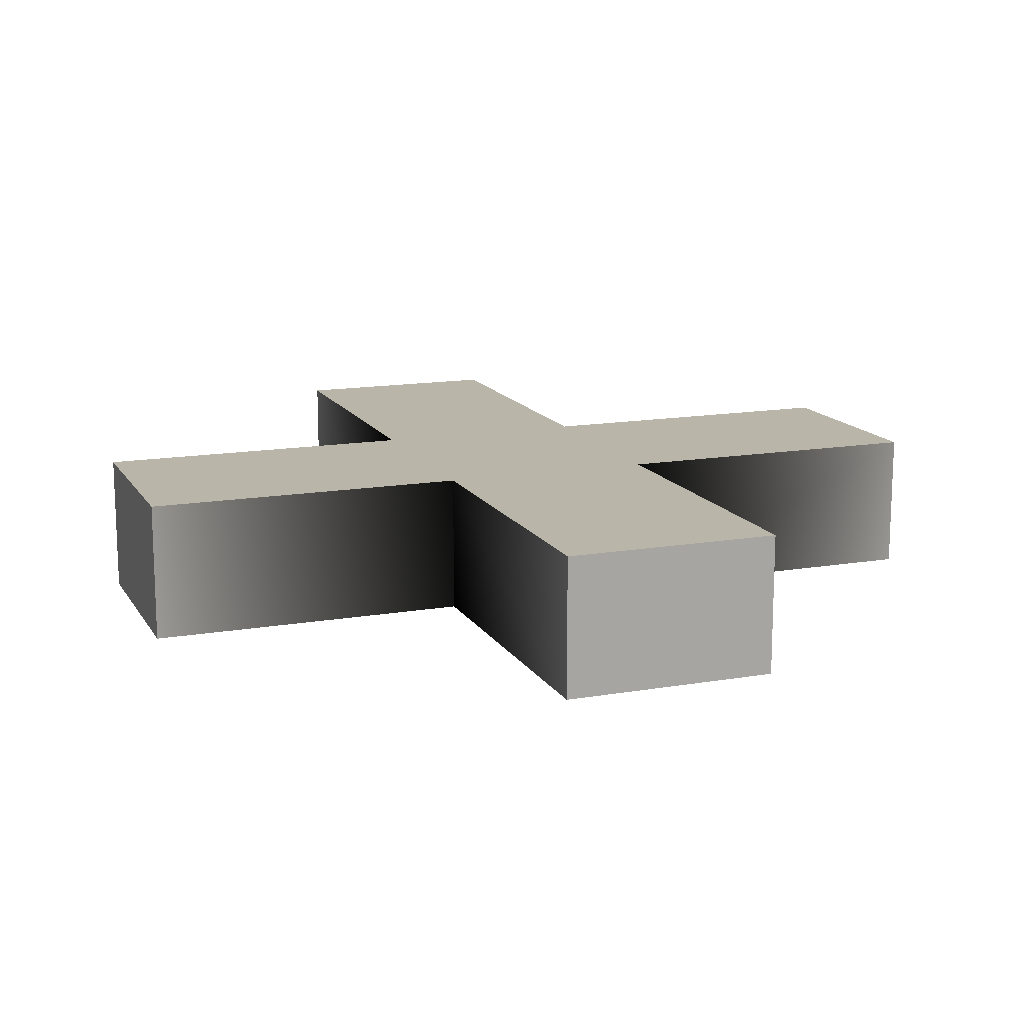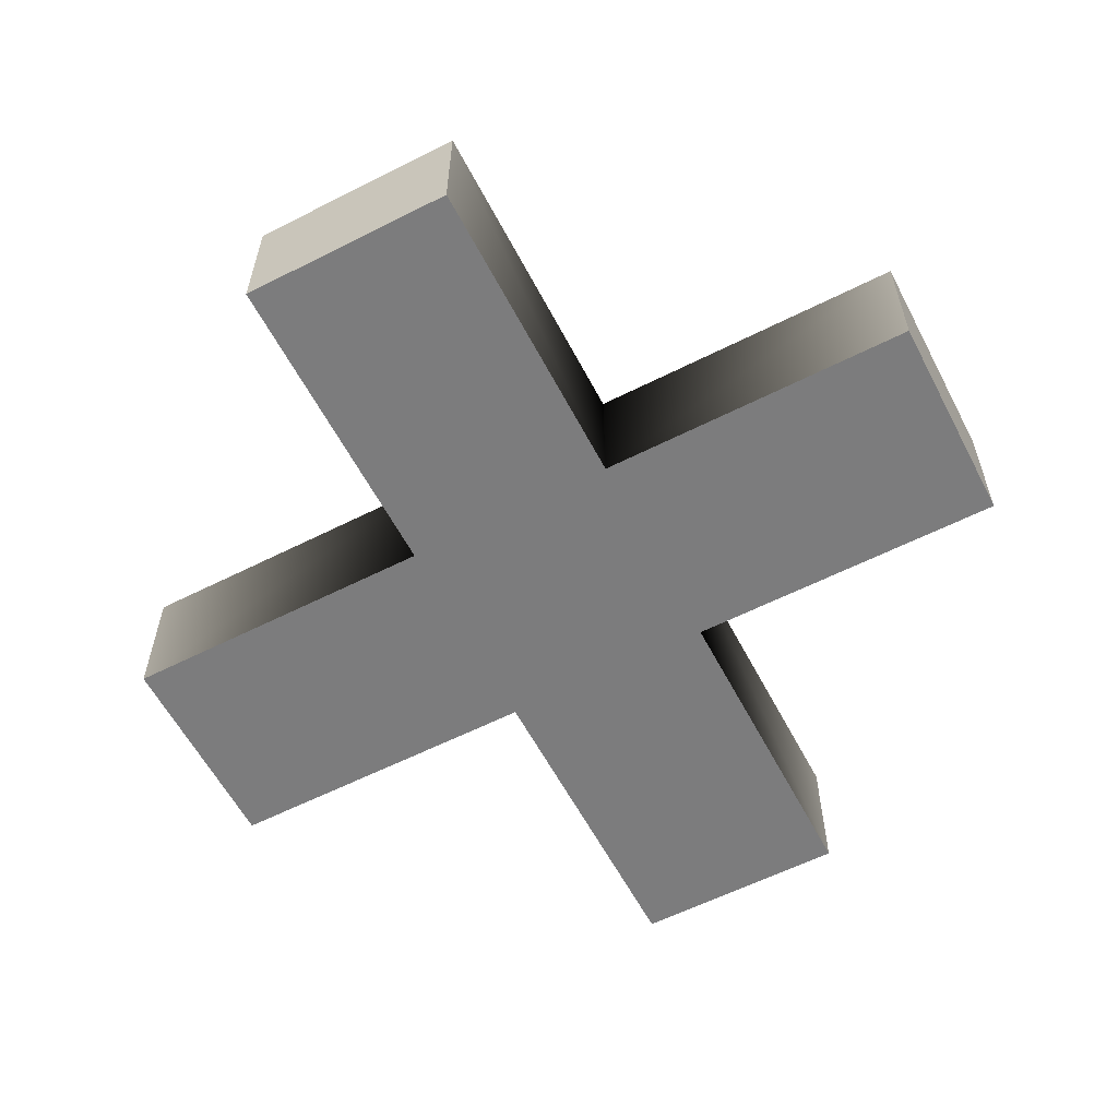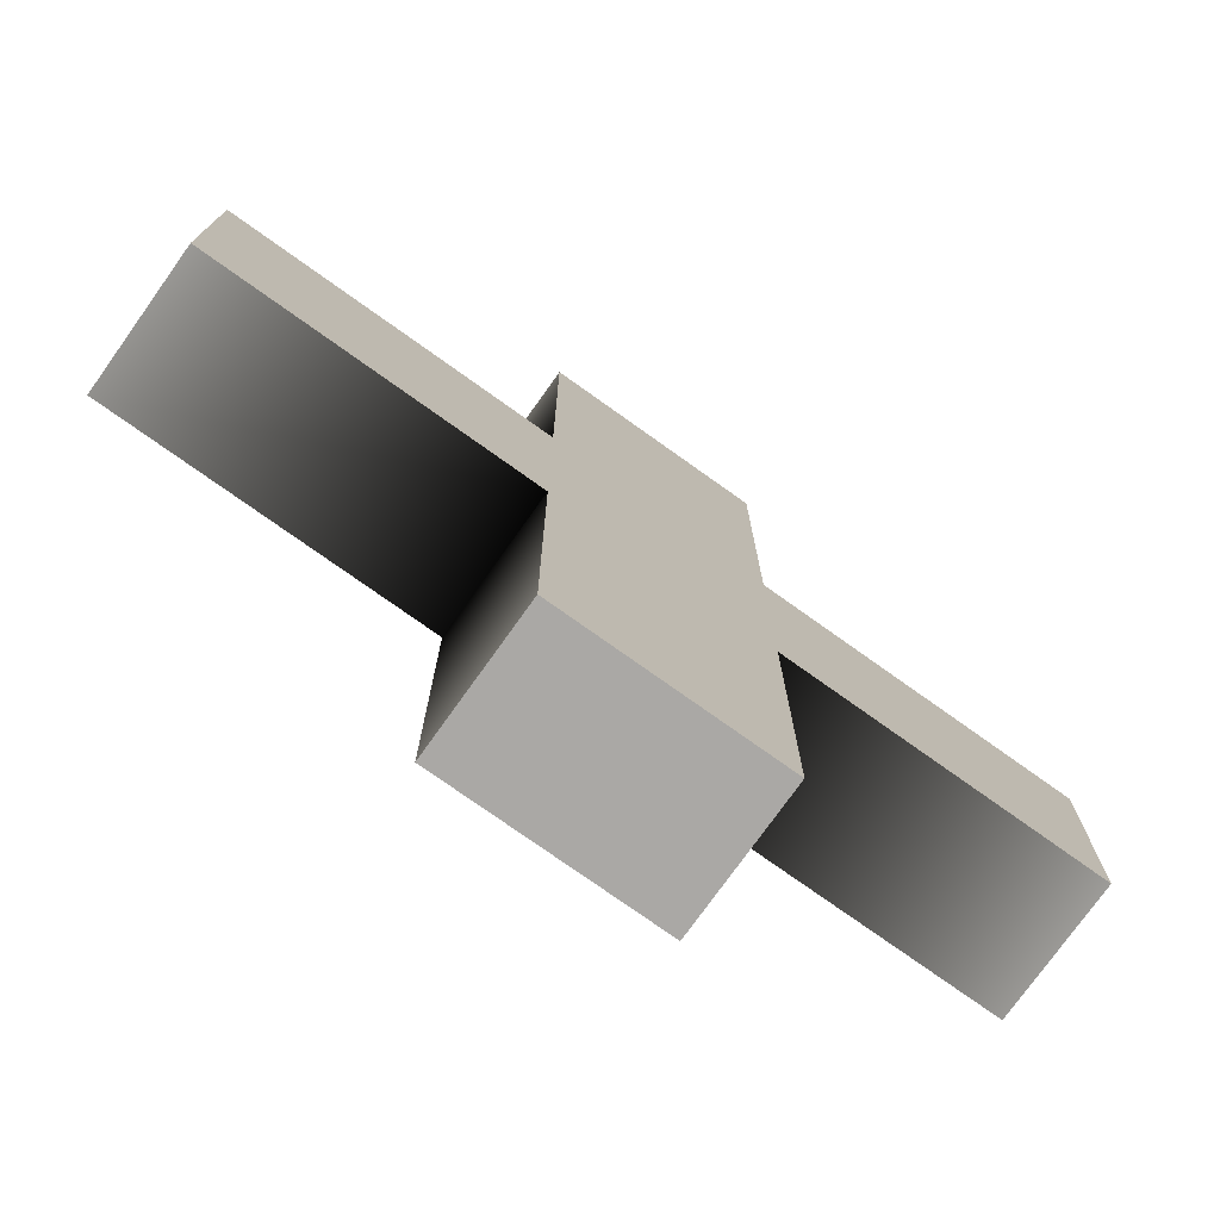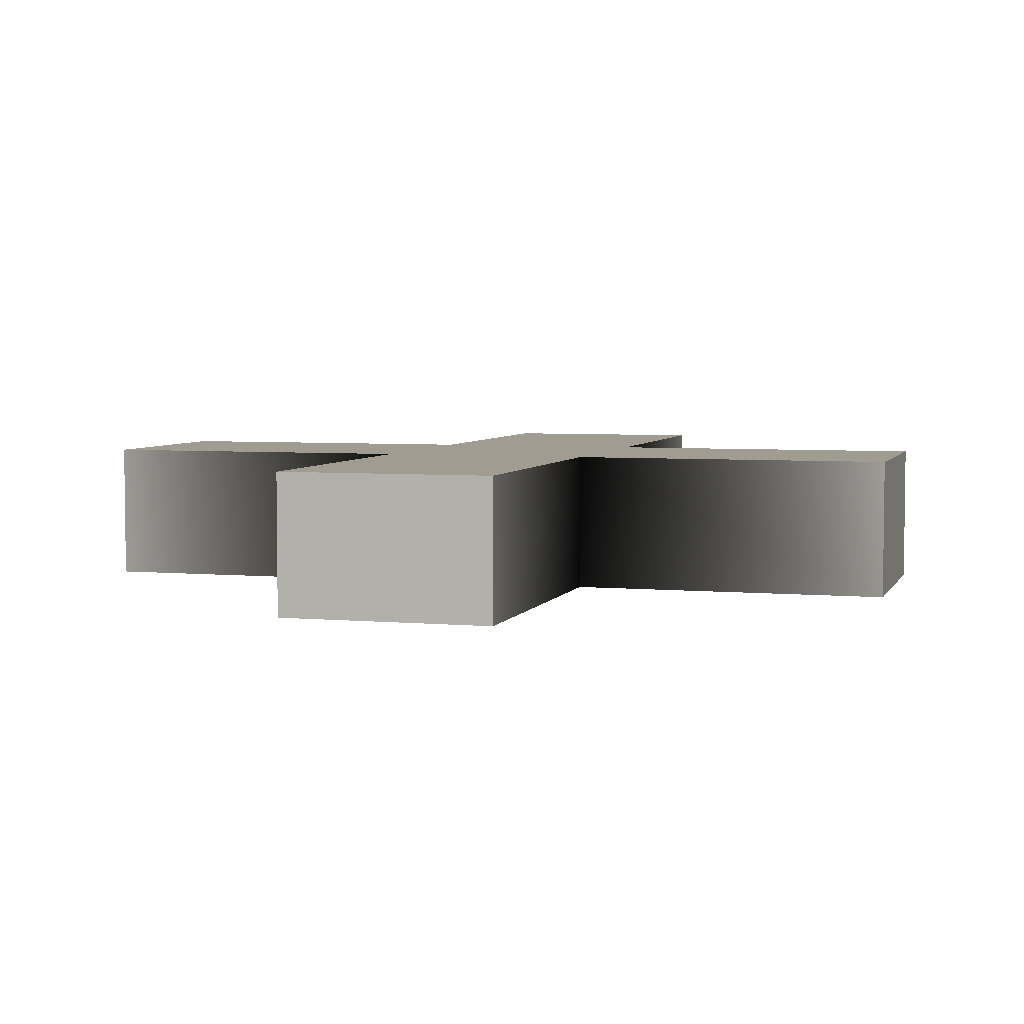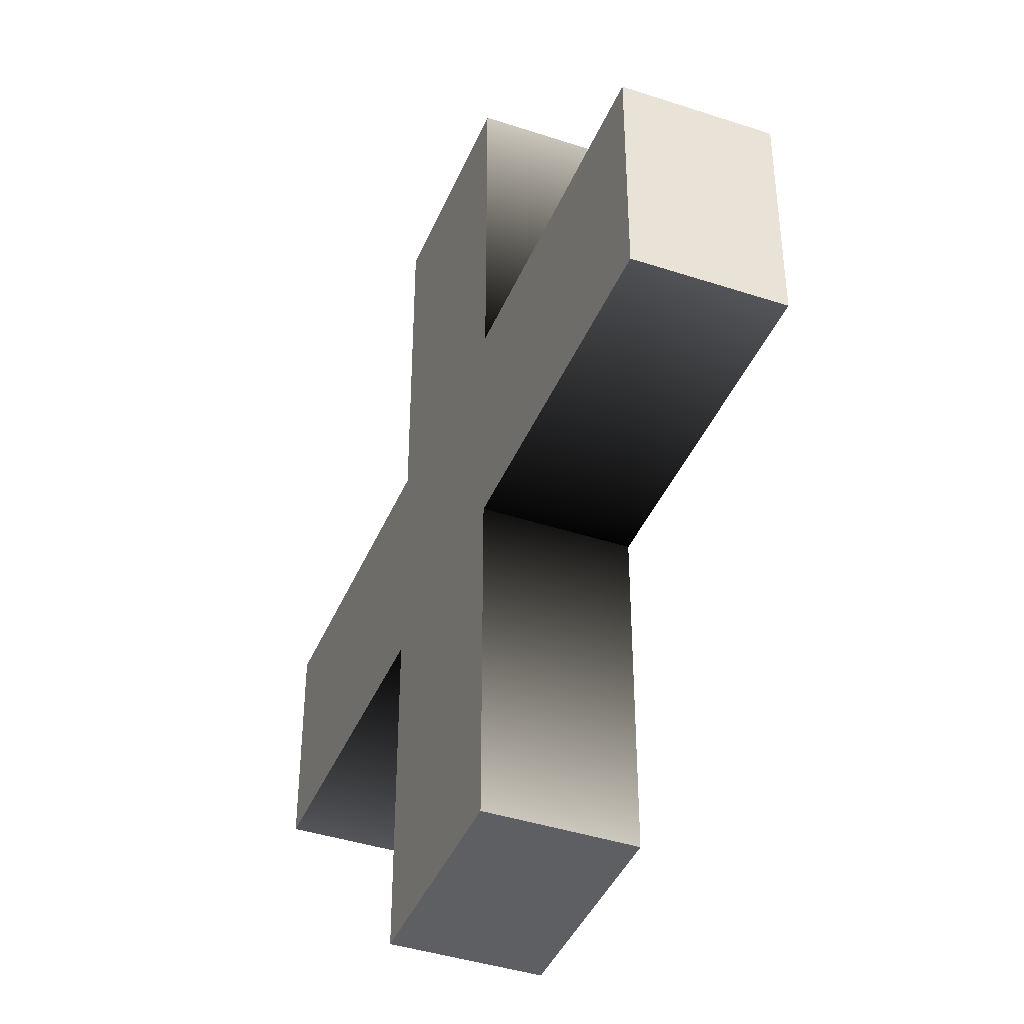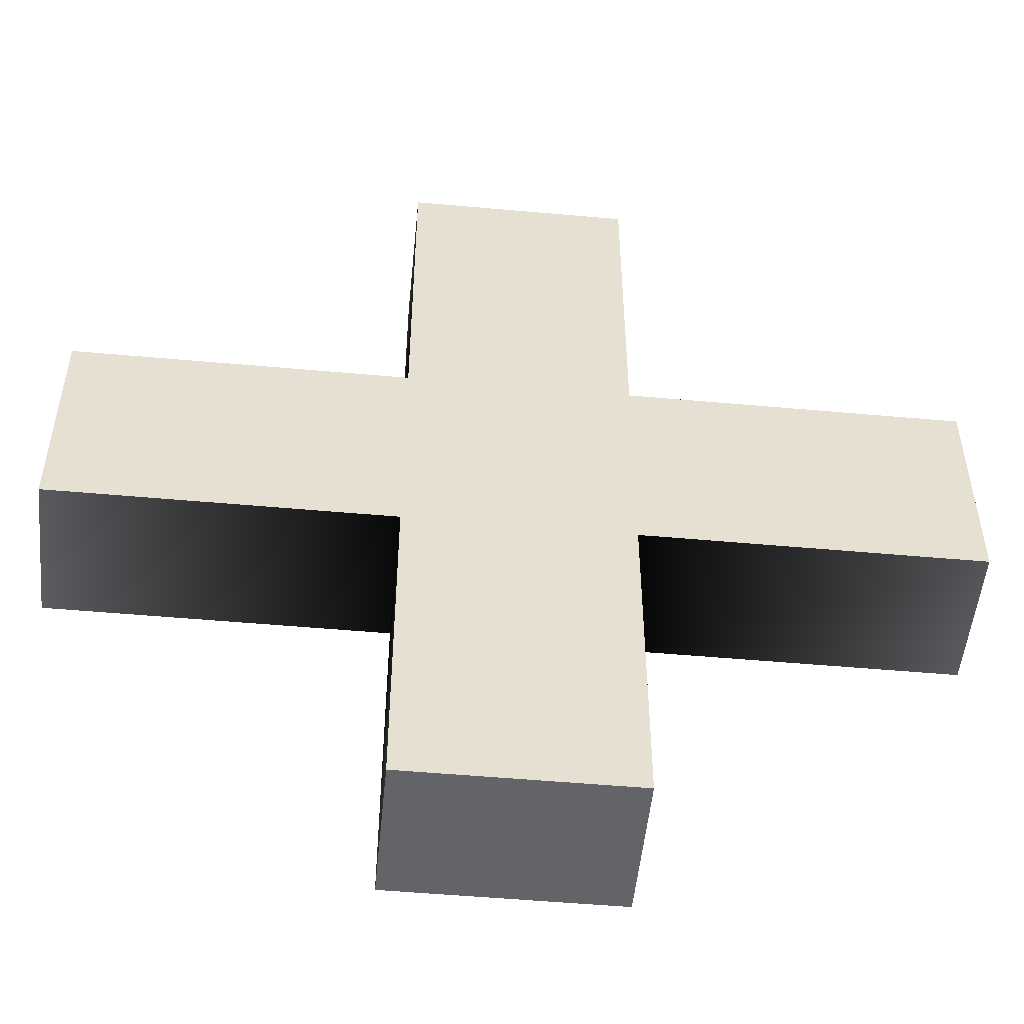
<metadata>
{"format":"obj","ext":"obj","renderer":"f3d","projection":"perspective","resolution":1024,"background":"white","views":[{"elev":14.3,"azim":159.3,"up":"+Y"},{"elev":-59.1,"azim":27.5,"up":"+Y"},{"elev":-75.8,"azim":-35.5,"up":"+Z"},{"elev":4.7,"azim":-73.7,"up":"+Y"},{"elev":-41.5,"azim":-111.7,"up":"+Z"},{"elev":-51.5,"azim":174.4,"up":"+Z"}]}
</metadata>
<code>
v -0.125 -0.0375 0.5 0.8431 0.8431 0.8431
v -0.125 0.125 0.125 0.05098 0.05098 0.05098
v -0.125 -0.0375 0.125 0.08235 0.08235 0.08235
v -0.125 0.125 0.125 0.05098 0.05098 0.05098
v -0.125 -0.0375 0.5 0.8431 0.8431 0.8431
v -0.125 0.125 0.5 0.8863 0.8863 0.8863
v -0.125 -0.0375 -0.125 0.1059 0.1059 0.1059
v -0.125 0.125 -0.5 0.8667 0.8667 0.8667
v -0.125 -0.0375 -0.5 0.8824 0.8824 0.8824
v -0.125 0.125 -0.5 0.8667 0.8667 0.8667
v -0.125 -0.0375 -0.125 0.1059 0.1059 0.1059
v -0.125 0.125 -0.125 0.07059 0.07059 0.07059
v -0.5 0.125 -0.125 0.9922 0.9922 0.9922
v -0.125 0.125 0.125 0.9922 0.9922 0.9922
v -0.125 0.125 -0.125 0.9922 0.9922 0.9922
v -0.125 0.125 0.125 0.9922 0.9922 0.9922
v -0.5 0.125 -0.125 0.9922 0.9922 0.9922
v -0.5 0.125 0.125 0.9922 0.9922 0.9922
v -0.125 0.125 -0.125 0.9922 0.9922 0.9922
v 0.125 0.125 -0.125 0.9922 0.9922 0.9922
v 0.125 0.125 -0.5 0.9922 0.9922 0.9922
v 0.125 0.125 -0.125 0.9922 0.9922 0.9922
v -0.125 0.125 -0.125 0.9922 0.9922 0.9922
v 0.125 0.125 0.125 0.9922 0.9922 0.9922
v -0.125 0.125 -0.125 0.9922 0.9922 0.9922
v 0.125 0.125 -0.5 0.9922 0.9922 0.9922
v -0.125 0.125 -0.5 0.9922 0.9922 0.9922
v -0.125 0.125 0.125 0.9922 0.9922 0.9922
v 0.125 0.125 0.125 0.9922 0.9922 0.9922
v -0.125 0.125 -0.125 0.9922 0.9922 0.9922
v 0.125 0.125 0.125 0.9922 0.9922 0.9922
v -0.125 0.125 0.125 0.9922 0.9922 0.9922
v 0.125 0.125 0.5 0.9922 0.9922 0.9922
v 0.125 0.125 0.5 0.9922 0.9922 0.9922
v -0.125 0.125 0.125 0.9922 0.9922 0.9922
v -0.125 0.125 0.5 0.9922 0.9922 0.9922
v 0.125 0.125 -0.125 0.9922 0.9922 0.9922
v 0.5 0.125 0.125 0.9922 0.9922 0.9922
v 0.5 0.125 -0.125 0.9922 0.9922 0.9922
v 0.5 0.125 0.125 0.9922 0.9922 0.9922
v 0.125 0.125 -0.125 0.9922 0.9922 0.9922
v 0.125 0.125 0.125 0.9922 0.9922 0.9922
v 0.125 0.125 0.5 0.9098 0.9098 0.9098
v 0.125 -0.0375 0.125 0.1098 0.1098 0.1098
v 0.125 0.125 0.125 0.02353 0.02353 0.02353
v 0.125 -0.0375 0.125 0.1098 0.1098 0.1098
v 0.125 0.125 0.5 0.9098 0.9098 0.9098
v 0.125 -0.0375 0.5 0.8667 0.8667 0.8667
v 0.125 0.125 -0.125 0.1608 0.1608 0.1608
v 0.125 -0.0375 -0.5 0.8824 0.8824 0.8824
v 0.125 0.125 -0.5 0.902 0.902 0.902
v 0.125 -0.0375 -0.5 0.8824 0.8824 0.8824
v 0.125 0.125 -0.125 0.1608 0.1608 0.1608
v 0.125 -0.0375 -0.125 0 0 0
v -0.125 -0.0375 0.5 1 1 1
v 0.125 0.125 0.5 1 1 1
v -0.125 0.125 0.5 1 1 1
v 0.125 0.125 0.5 1 1 1
v -0.125 -0.0375 0.5 1 1 1
v 0.125 -0.0375 0.5 1 1 1
v 0.125 -0.0375 -0.5 0.9922 0.9922 0.9922
v -0.125 0.125 -0.5 0.9922 0.9922 0.9922
v 0.125 0.125 -0.5 0.9922 0.9922 0.9922
v -0.125 0.125 -0.5 0.9922 0.9922 0.9922
v 0.125 -0.0375 -0.5 0.9922 0.9922 0.9922
v -0.125 -0.0375 -0.5 0.9922 0.9922 0.9922
v -0.5 -0.0375 0.125 0.9961 0.9961 0.9961
v -0.5 0.125 -0.125 0.9961 0.9961 0.9961
v -0.5 -0.0375 -0.125 0.9961 0.9961 0.9961
v -0.5 0.125 -0.125 0.9961 0.9961 0.9961
v -0.5 -0.0375 0.125 0.9961 0.9961 0.9961
v -0.5 0.125 0.125 0.9961 0.9961 0.9961
v 0.5 0.125 0.125 0.9961 0.9961 0.9961
v 0.5 -0.0375 -0.125 0.9961 0.9961 0.9961
v 0.5 0.125 -0.125 0.9961 0.9961 0.9961
v 0.5 -0.0375 -0.125 0.9961 0.9961 0.9961
v 0.5 0.125 0.125 0.9961 0.9961 0.9961
v 0.5 -0.0375 0.125 0.9961 0.9961 0.9961
v 0.5 -0.0375 -0.125 0.9176 0.9176 0.9176
v 0.125 0.125 -0.125 0.08235 0.08235 0.08235
v 0.5 0.125 -0.125 0.8902 0.8902 0.8902
v 0.125 0.125 -0.125 0.08235 0.08235 0.08235
v 0.5 -0.0375 -0.125 0.9176 0.9176 0.9176
v 0.125 -0.0375 -0.125 0.1176 0.1176 0.1176
v -0.125 -0.0375 -0.125 0.03137 0.03137 0.03137
v -0.5 0.125 -0.125 0.851 0.851 0.851
v -0.125 0.125 -0.125 0.07059 0.07059 0.07059
v -0.5 0.125 -0.125 0.851 0.851 0.851
v -0.125 -0.0375 -0.125 0.03137 0.03137 0.03137
v -0.5 -0.0375 -0.125 0.902 0.902 0.902
v 0.125 -0.0375 0.125 0.08235 0.08235 0.08235
v 0.5 0.125 0.125 0.8784 0.8784 0.8784
v 0.125 0.125 0.125 0.05098 0.05098 0.05098
v 0.5 0.125 0.125 0.8784 0.8784 0.8784
v 0.125 -0.0375 0.125 0.08235 0.08235 0.08235
v 0.5 -0.0375 0.125 0.8627 0.8627 0.8627
v -0.5 -0.0375 0.125 0.8549 0.8549 0.8549
v -0.125 0.125 0.125 0.1137 0.1137 0.1137
v -0.5 0.125 0.125 0.8431 0.8431 0.8431
v -0.125 0.125 0.125 0.1137 0.1137 0.1137
v -0.5 -0.0375 0.125 0.8549 0.8549 0.8549
v -0.125 -0.0375 0.125 0.07451 0.07451 0.07451
v -0.5 -0.0375 0.125 0.9922 0.9922 0.9922
v -0.125 -0.0375 -0.125 0.9922 0.9922 0.9922
v -0.125 -0.0375 0.125 0.9922 0.9922 0.9922
v -0.125 -0.0375 -0.125 0.9922 0.9922 0.9922
v -0.5 -0.0375 0.125 0.9922 0.9922 0.9922
v -0.5 -0.0375 -0.125 0.9922 0.9922 0.9922
v -0.125 -0.0375 0.125 0.9922 0.9922 0.9922
v 0.125 -0.0375 0.125 0.9922 0.9922 0.9922
v 0.125 -0.0375 0.5 0.9922 0.9922 0.9922
v 0.125 -0.0375 0.125 0.9922 0.9922 0.9922
v -0.125 -0.0375 0.125 0.9922 0.9922 0.9922
v 0.125 -0.0375 -0.125 0.9922 0.9922 0.9922
v -0.125 -0.0375 0.125 0.9922 0.9922 0.9922
v 0.125 -0.0375 0.5 0.9922 0.9922 0.9922
v -0.125 -0.0375 0.5 0.9922 0.9922 0.9922
v -0.125 -0.0375 -0.125 0.9922 0.9922 0.9922
v 0.125 -0.0375 -0.125 0.9922 0.9922 0.9922
v -0.125 -0.0375 0.125 0.9922 0.9922 0.9922
v 0.125 -0.0375 -0.125 0.9922 0.9922 0.9922
v -0.125 -0.0375 -0.125 0.9922 0.9922 0.9922
v 0.125 -0.0375 -0.5 0.9922 0.9922 0.9922
v 0.125 -0.0375 -0.5 0.9922 0.9922 0.9922
v -0.125 -0.0375 -0.125 0.9922 0.9922 0.9922
v -0.125 -0.0375 -0.5 0.9922 0.9922 0.9922
v 0.125 -0.0375 0.125 0.9922 0.9922 0.9922
v 0.5 -0.0375 -0.125 0.9922 0.9922 0.9922
v 0.5 -0.0375 0.125 0.9922 0.9922 0.9922
v 0.5 -0.0375 -0.125 0.9922 0.9922 0.9922
v 0.125 -0.0375 0.125 0.9922 0.9922 0.9922
v 0.125 -0.0375 -0.125 0.9922 0.9922 0.9922
f 1 2 3
f 4 5 6
f 7 8 9
f 10 11 12
f 13 14 15
f 16 17 18
f 19 20 21
f 22 23 24
f 25 26 27
f 28 29 30
f 31 32 33
f 34 35 36
f 37 38 39
f 40 41 42
f 43 44 45
f 46 47 48
f 49 50 51
f 52 53 54
f 55 56 57
f 58 59 60
f 61 62 63
f 64 65 66
f 67 68 69
f 70 71 72
f 73 74 75
f 76 77 78
f 79 80 81
f 82 83 84
f 85 86 87
f 88 89 90
f 91 92 93
f 94 95 96
f 97 98 99
f 100 101 102
f 103 104 105
f 106 107 108
f 109 110 111
f 112 113 114
f 115 116 117
f 118 119 120
f 121 122 123
f 124 125 126
f 127 128 129
f 130 131 132

</code>
